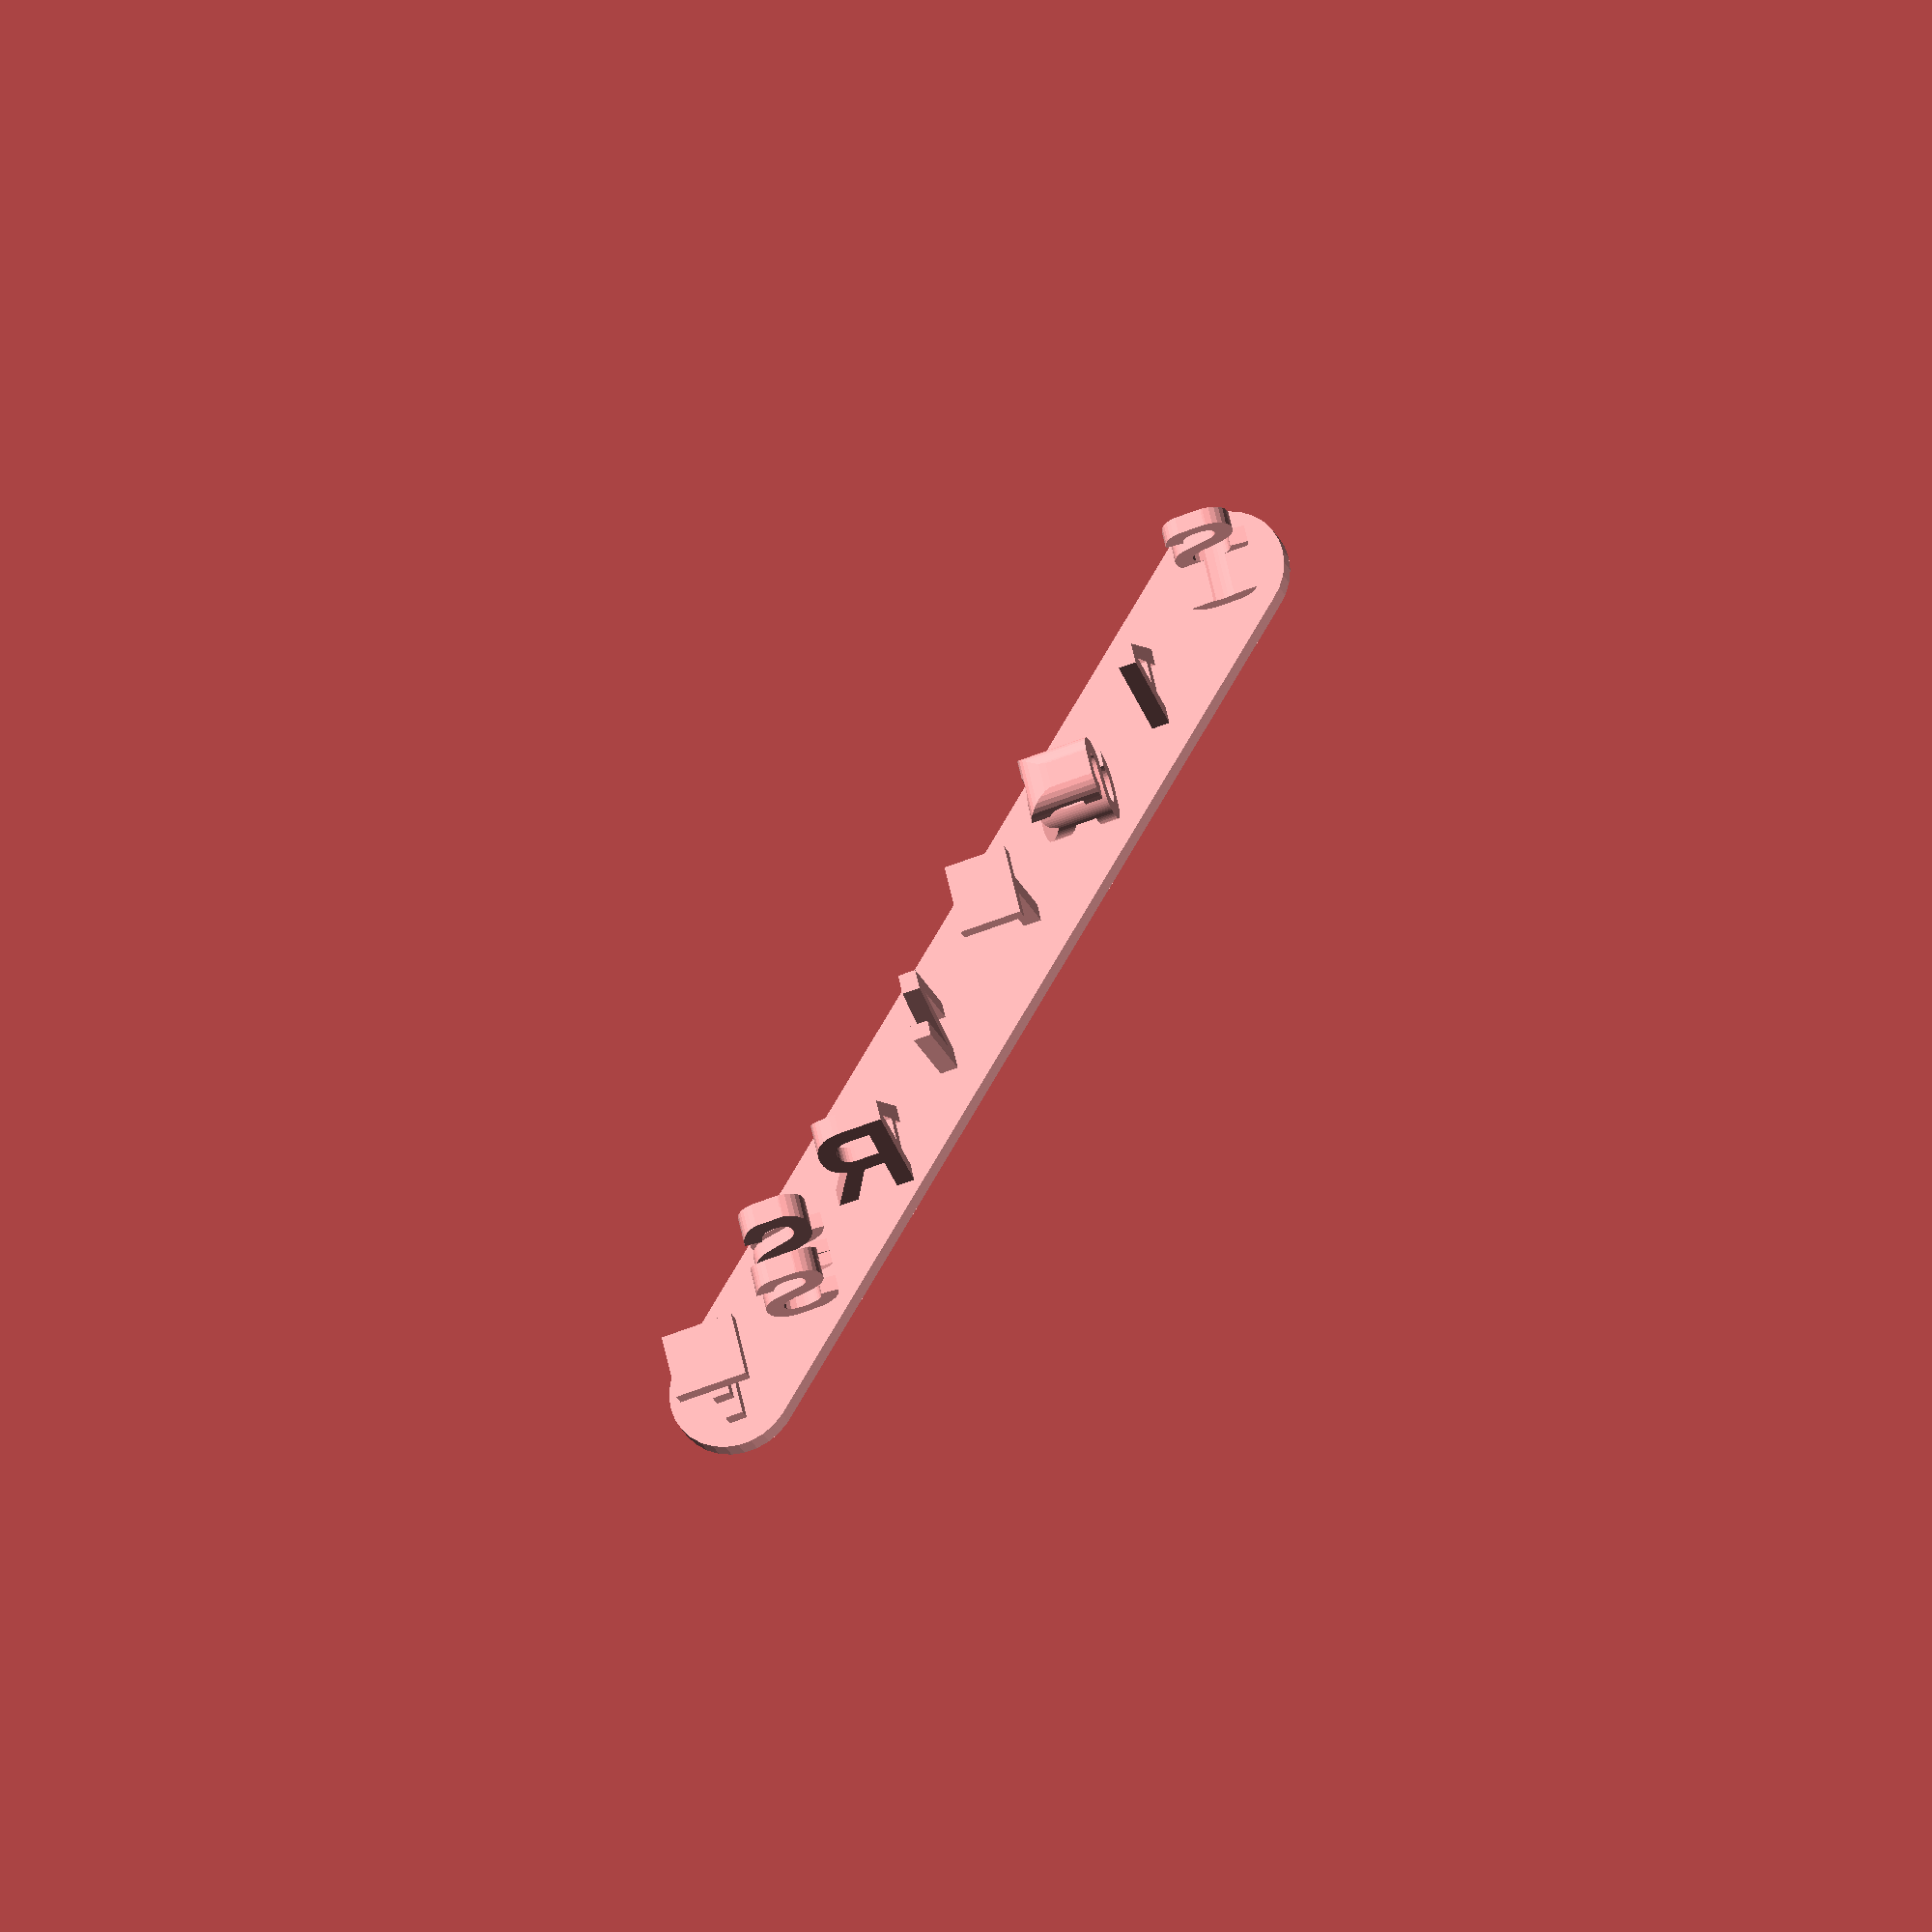
<openscad>
/* [Name] */
//first name
text1 = "SIRFIRST";
//last name
text2 = "LASTNAME";
/* [Style] */
// Use a Black or Bold Font Style
font="Arial:Black";
height = 14;
spacing = 15;
base_diameter=20;
base_height = 3;

assert(len(text1) == len(text2), "Texts must be same length");

//letters
for(i=[0:len(text1)-1]){
    translate([spacing*i, spacing*i, 0]){
        intersection() {
            rotate([90,0,0])
                linear_extrude(center=true, convexity=10)
                    text(text1[i], halign="center", valign="baseline", font=font, size=height);
            
            rotate([90,0,90])
                linear_extrude(center=true, convexity=10)
                    text(text2[i], halign="center", valign="baseline", font=font, size=height);
        }
    }
}

//base
// you may want to translate this up a bit if letters are barely touching e.g. ♥
translate([0,0,-base_height]) hull(){
    cylinder(d=base_diameter, h=base_height);
    translate([spacing*(len(text1)-1), spacing*(len(text1)-1), 0])
        cylinder(d=base_diameter, h=base_height);
    
}
</openscad>
<views>
elev=23.6 azim=167.2 roll=18.0 proj=o view=solid
</views>
